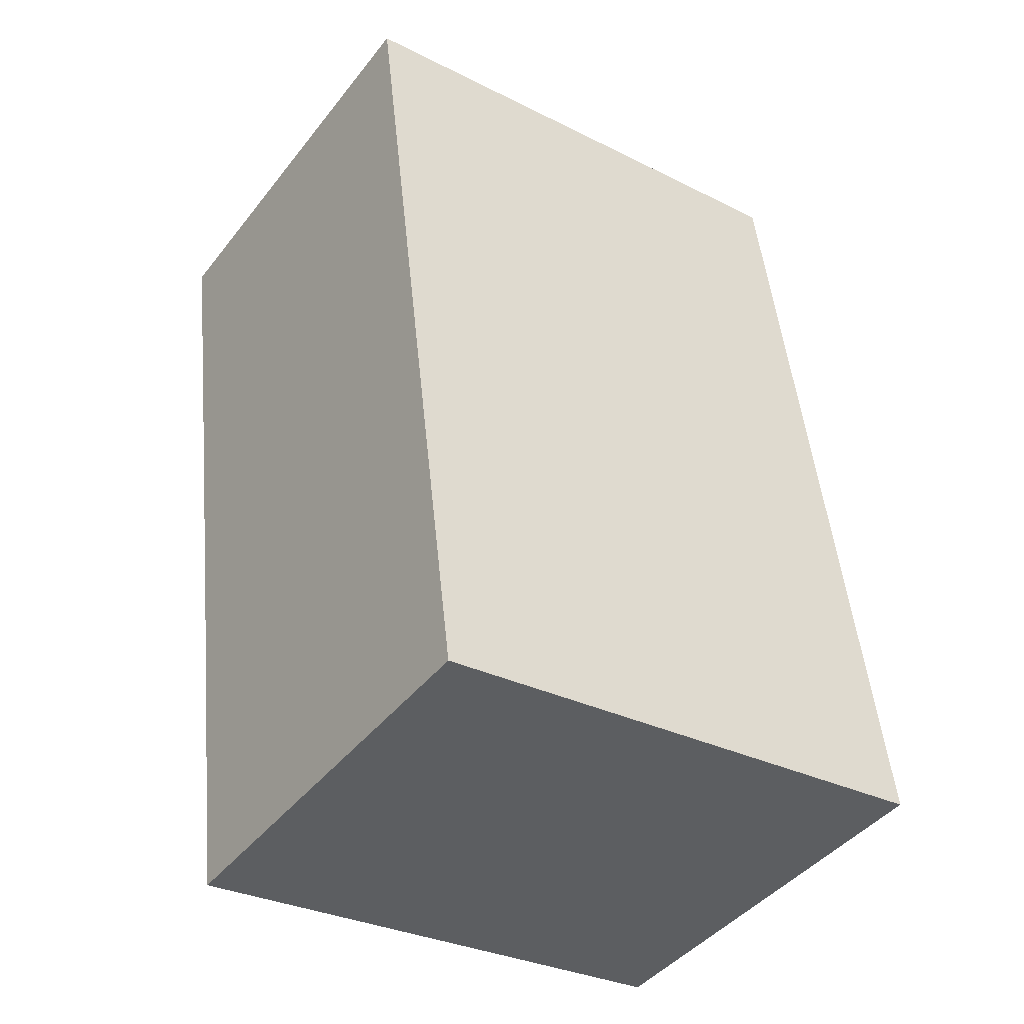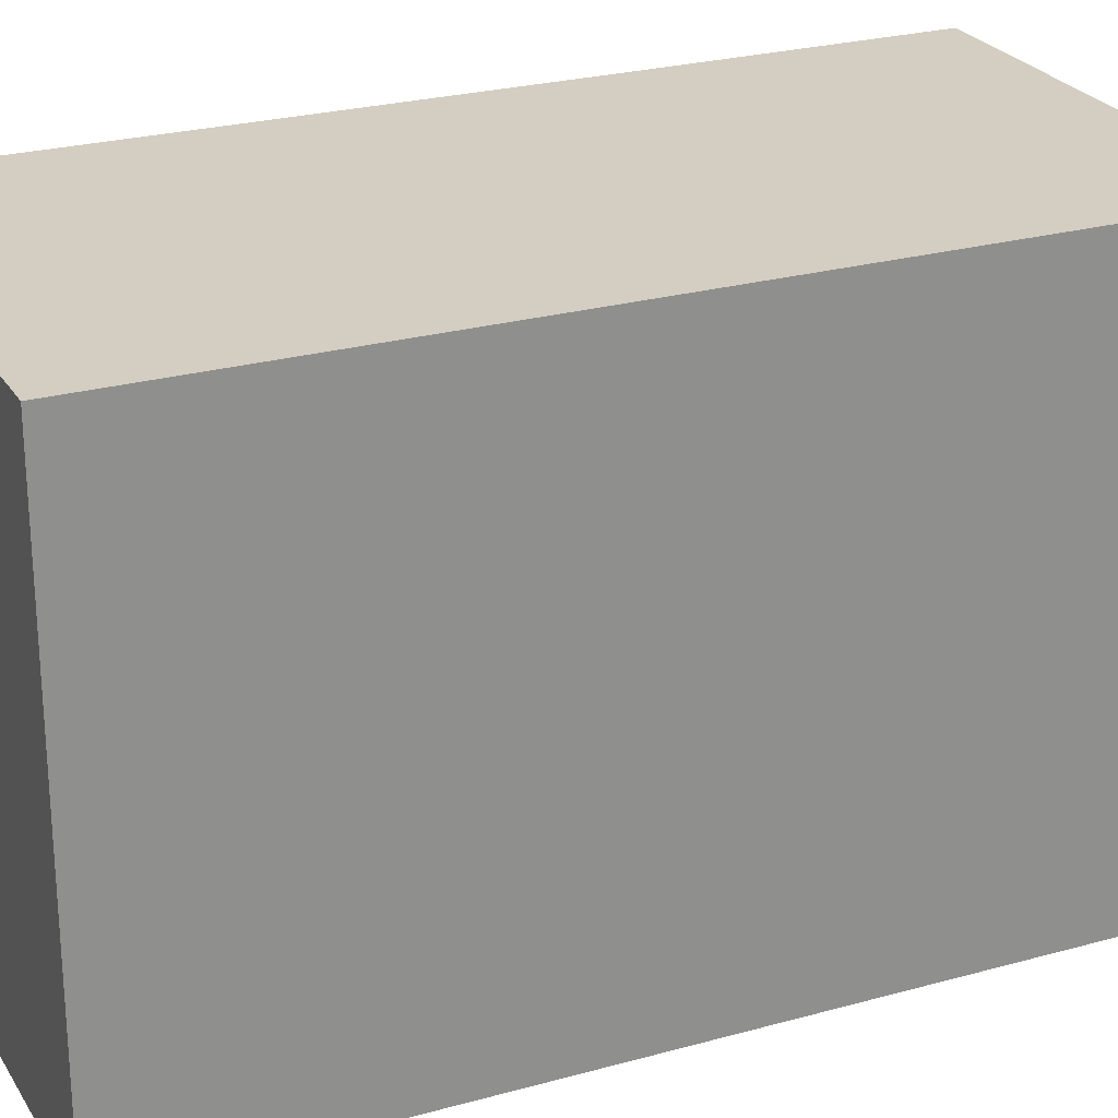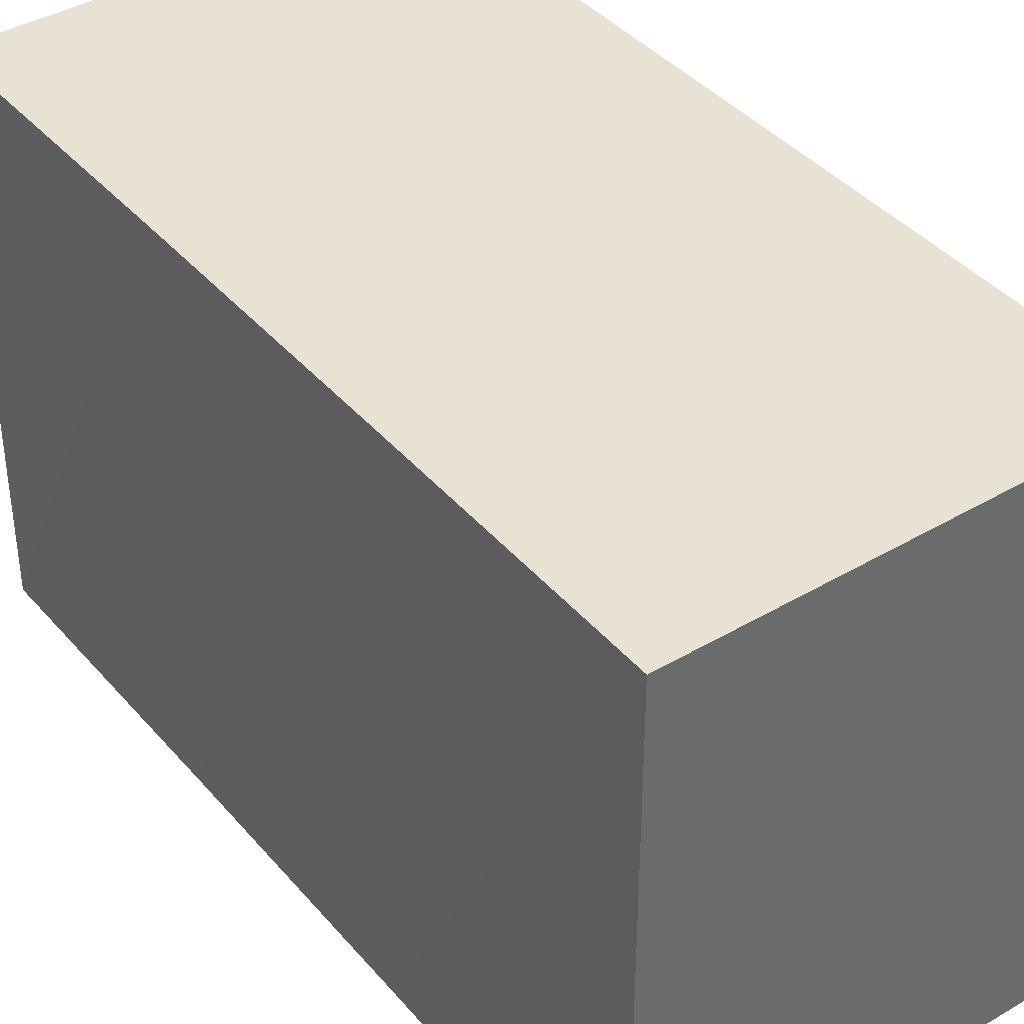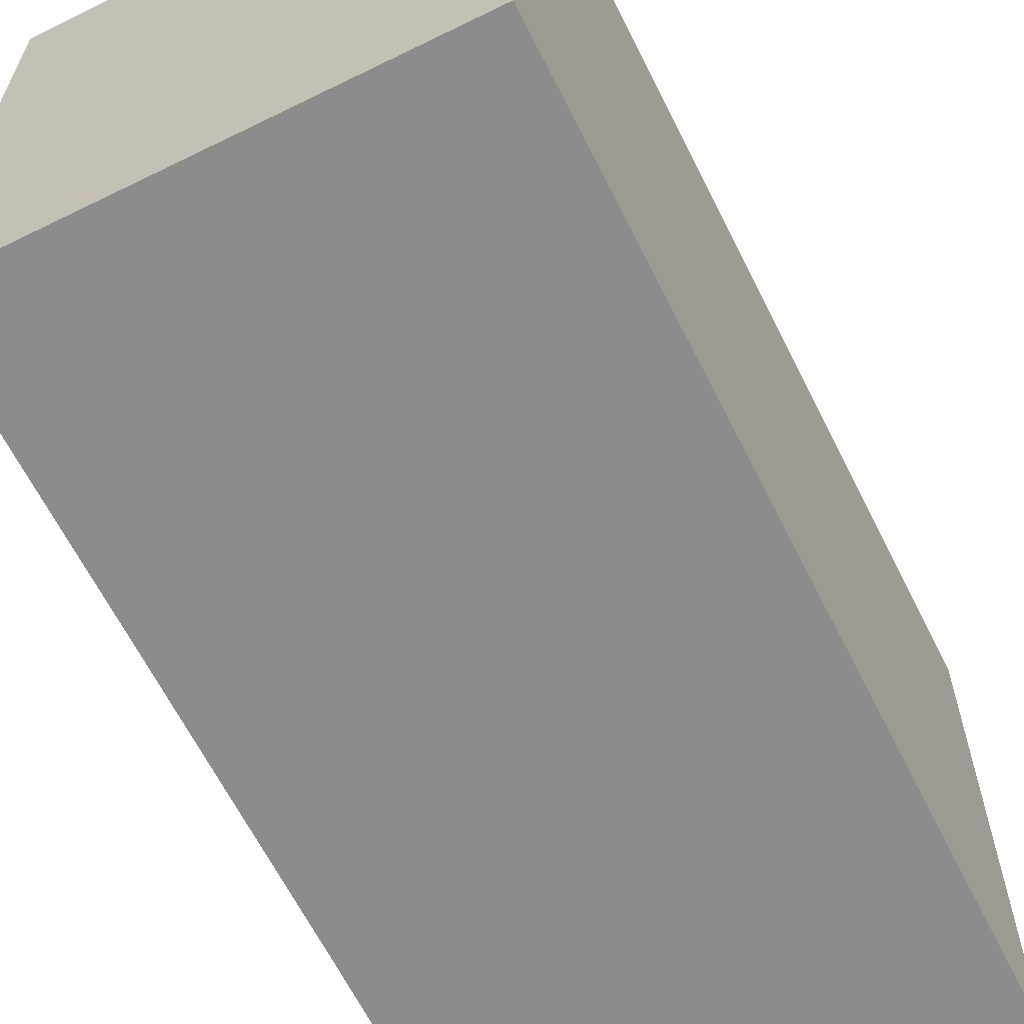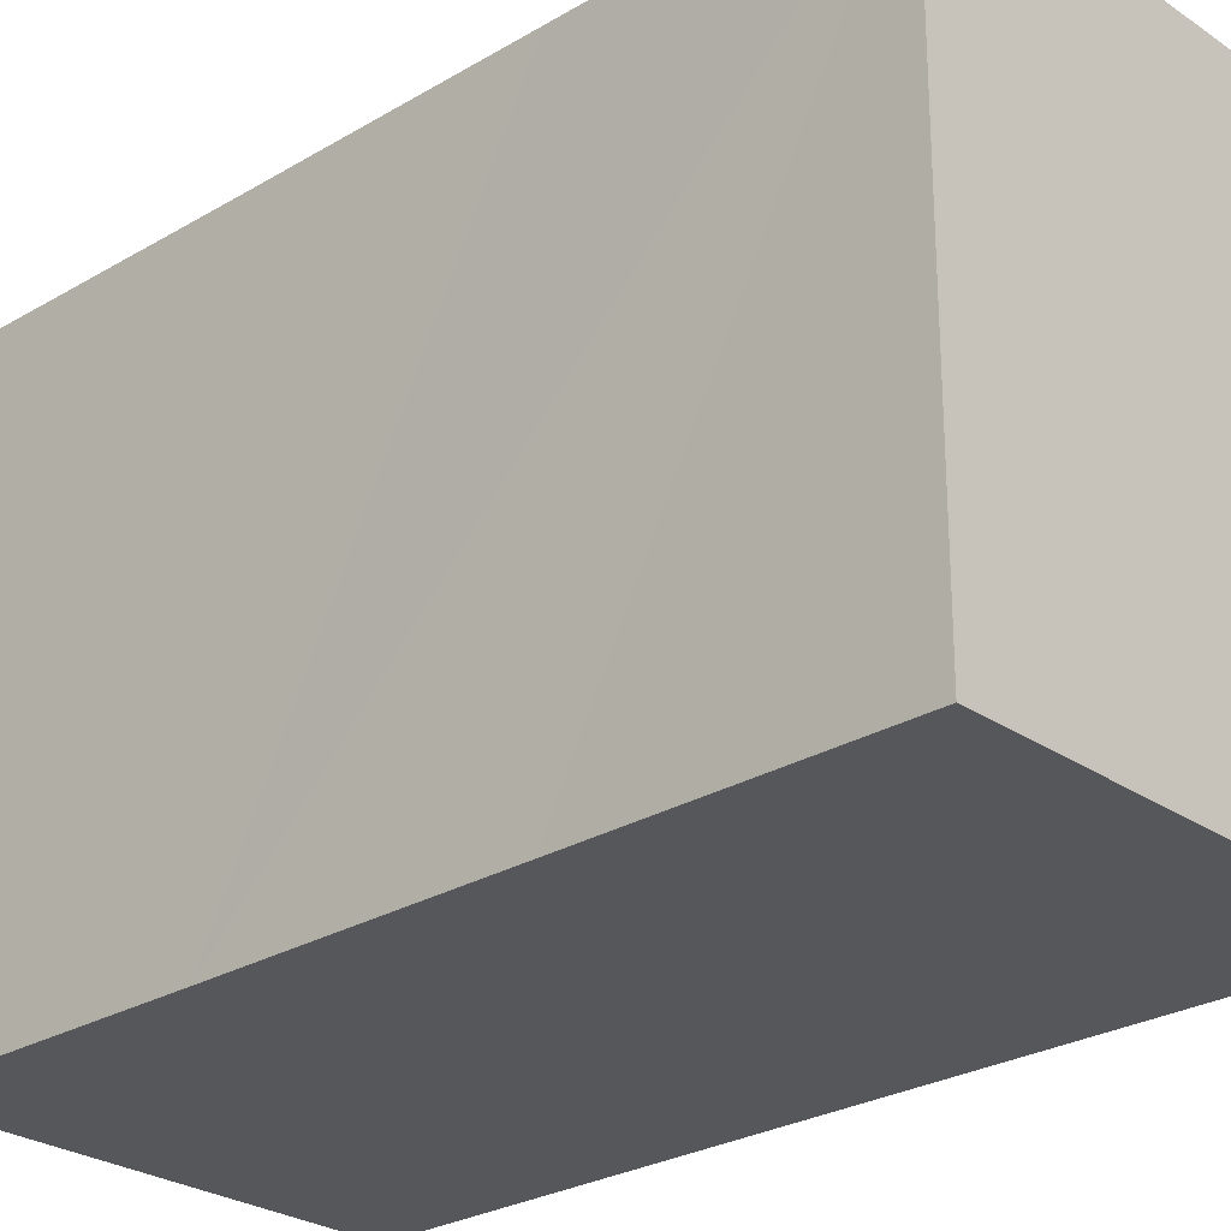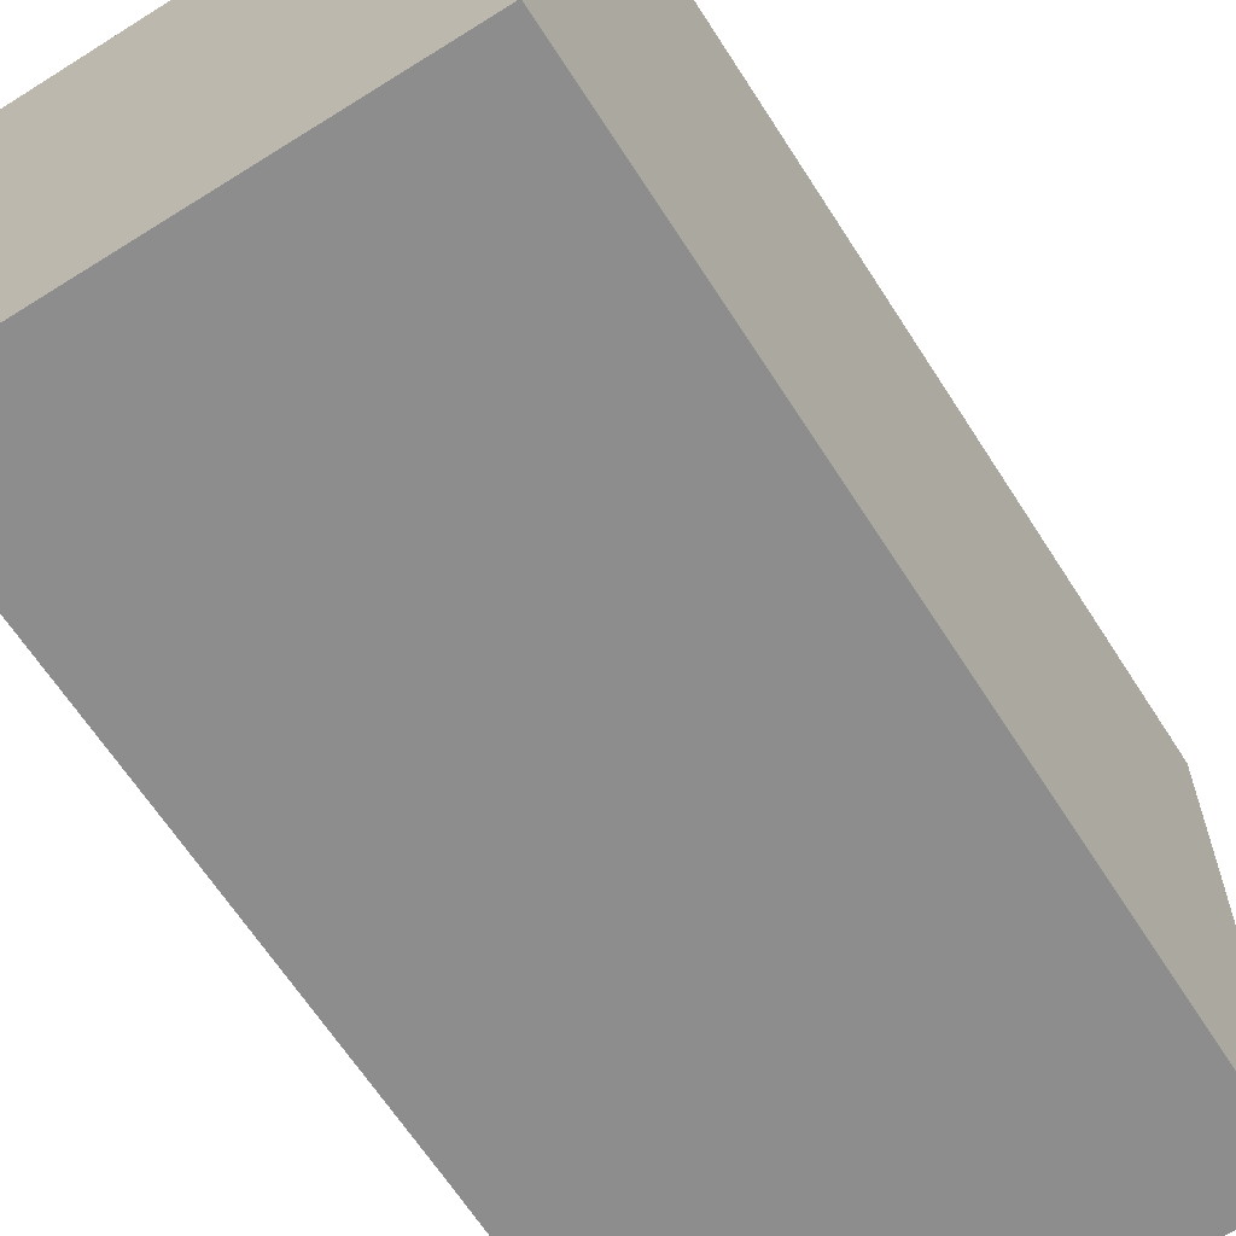
<metadata>
{"format":"obj","ext":"obj","renderer":"f3d","projection":"perspective","resolution":1024,"background":"white","views":[{"elev":-31.0,"azim":54.4,"up":"+Z"},{"elev":25.1,"azim":55.8,"up":"+Y"},{"elev":39.9,"azim":-45.9,"up":"+Y"},{"elev":-64.2,"azim":16.7,"up":"+Y"},{"elev":-26.5,"azim":-56.8,"up":"+Y"},{"elev":-64.7,"azim":22.7,"up":"+Y"}]}
</metadata>
<code>
v  2.74 3.519 0.469
v  0.327 3.519 -1.841
v  0 3.519 2.155e-16
v  3.69 3.519 -4.986
v  0.64 3.519 -3.63
v  0.951 3.519 -5.465
v  3.69 3.053e-16 -4.986
v  0.951 3.346e-16 -5.465
v  0.64 2.223e-16 -3.63
v  0.327 1.127e-16 -1.841
v  0 0 0
v  2.74 -2.872e-17 0.469
g defaultobject
f 1 2 3
f 2 1 4
f 2 4 5
f 5 4 6
f 7 6 4
f 6 7 8
f 8 5 6
f 5 8 2
f 2 8 9
f 2 9 3
f 3 9 10
f 3 10 11
f 11 1 3
f 1 11 12
f 12 4 1
f 4 12 7
f 12 8 7
f 8 12 9
f 9 12 10
f 10 12 11

</code>
